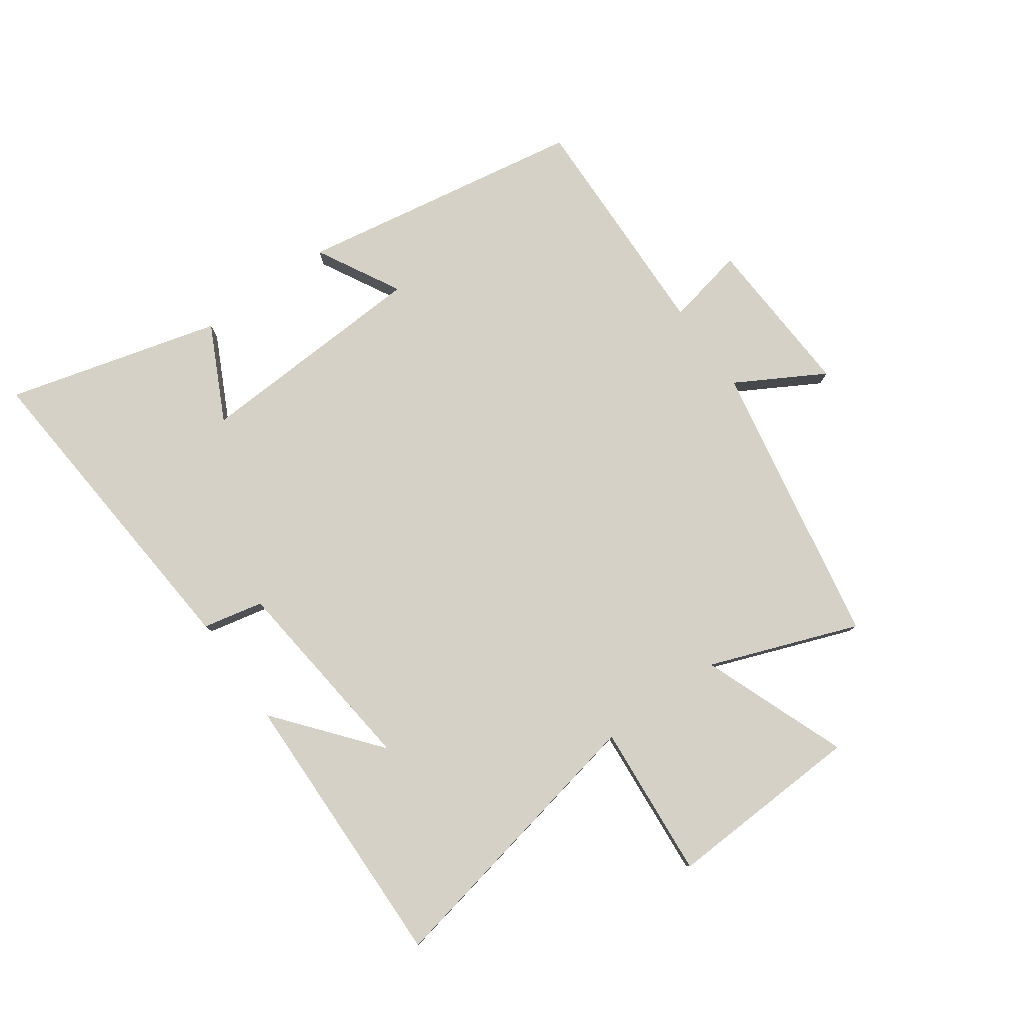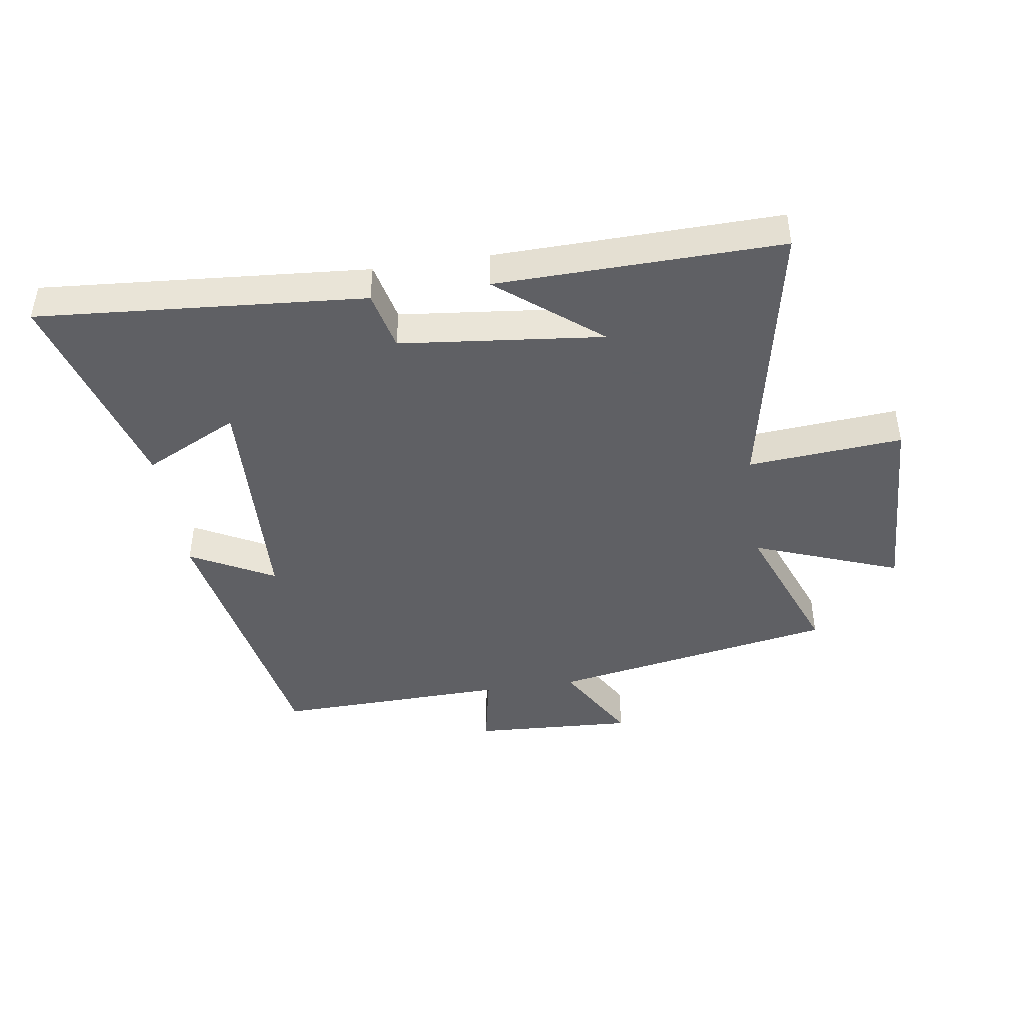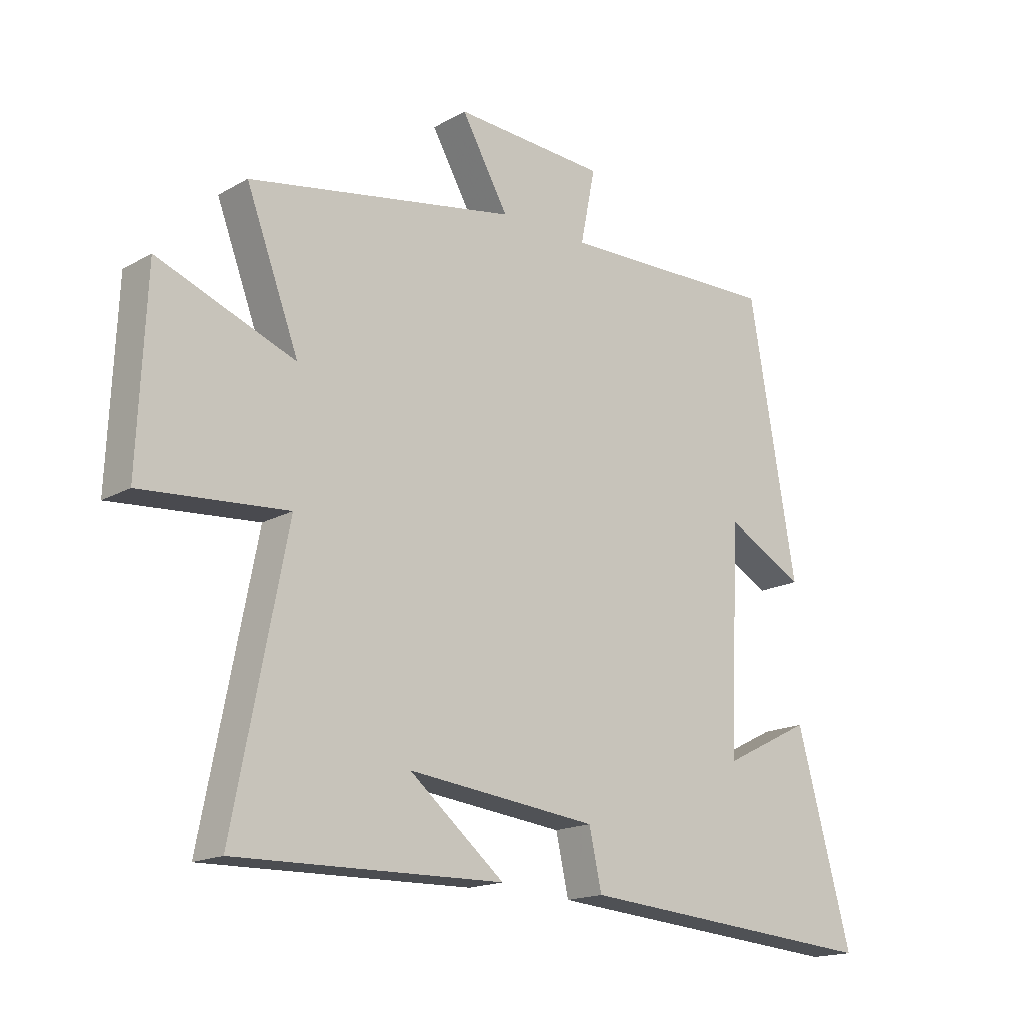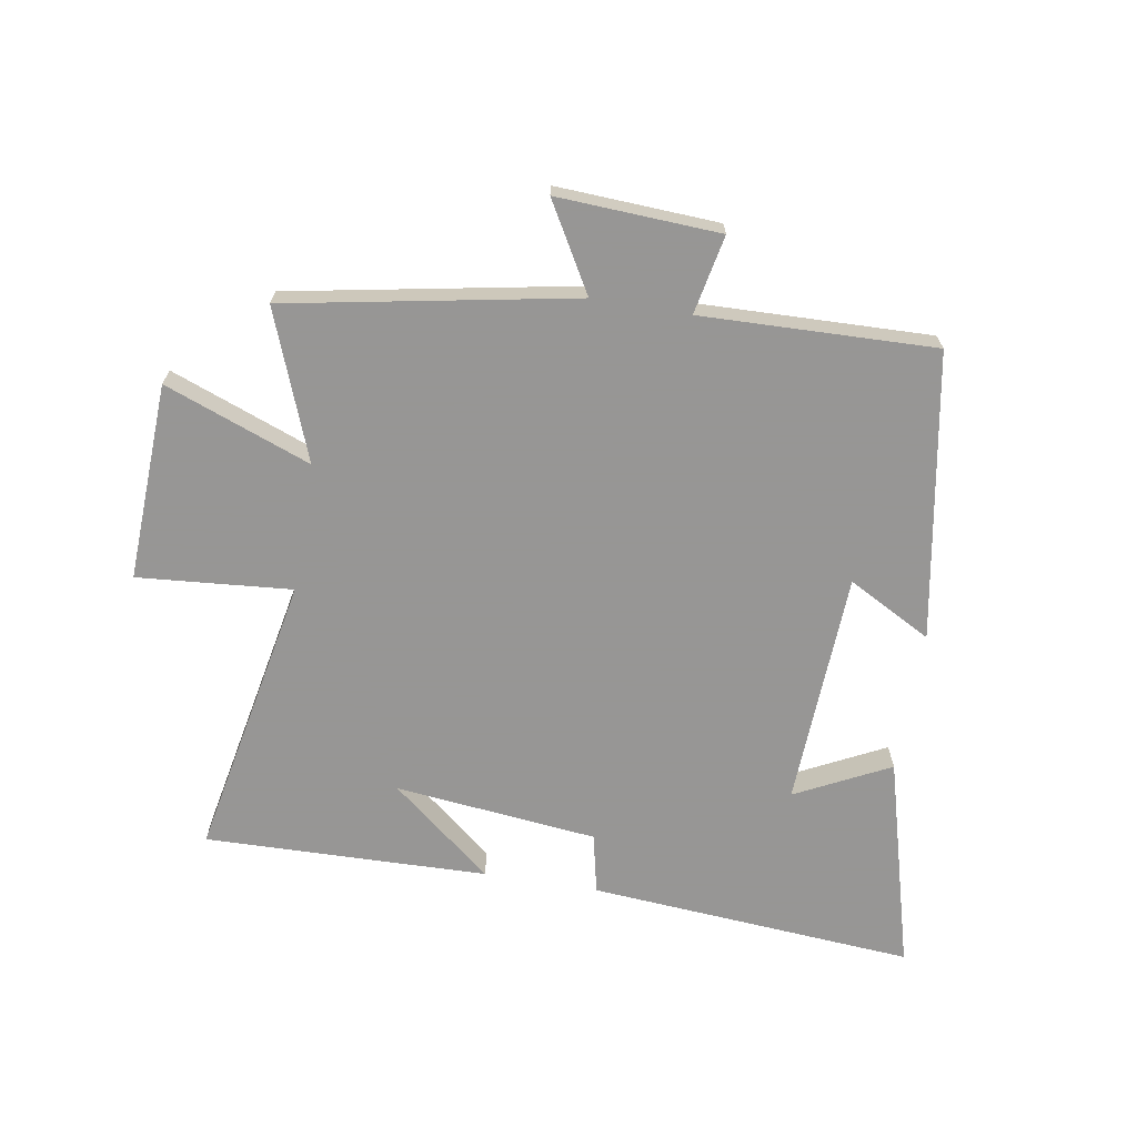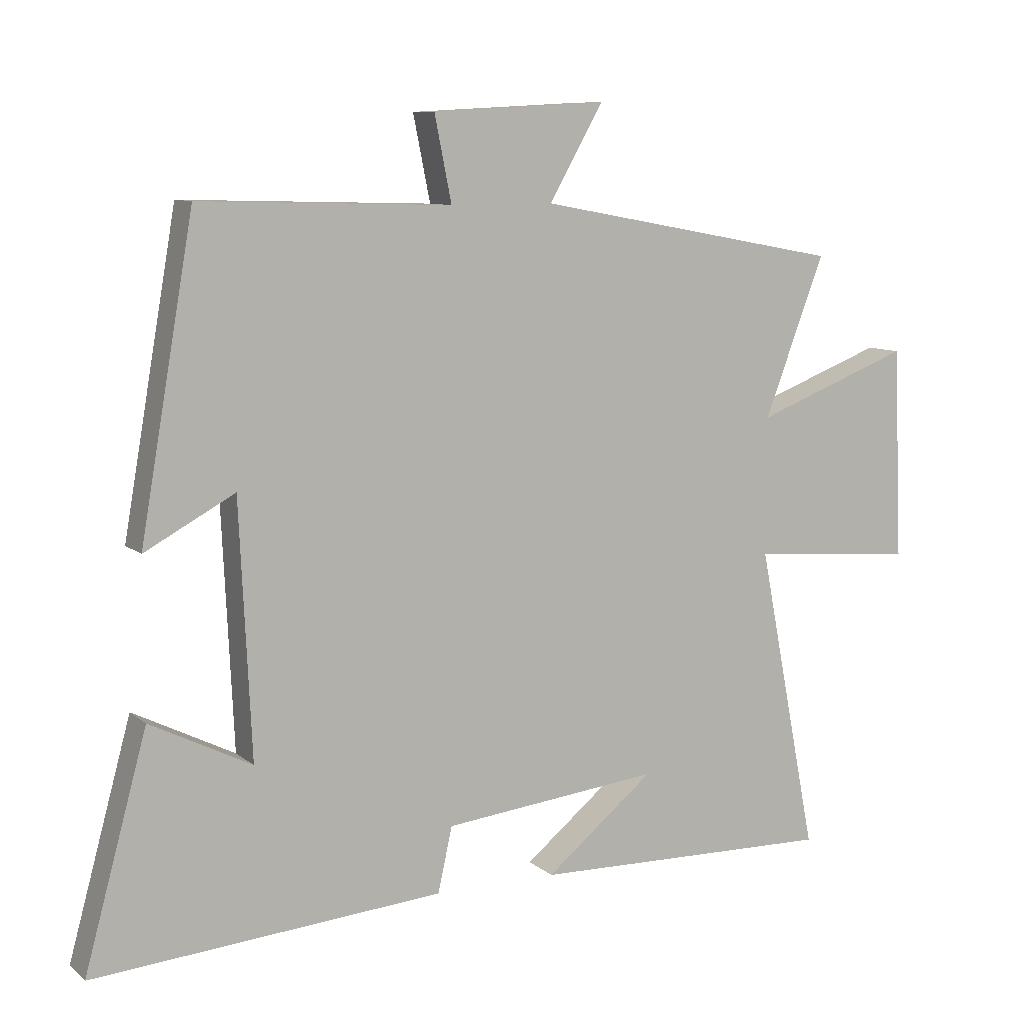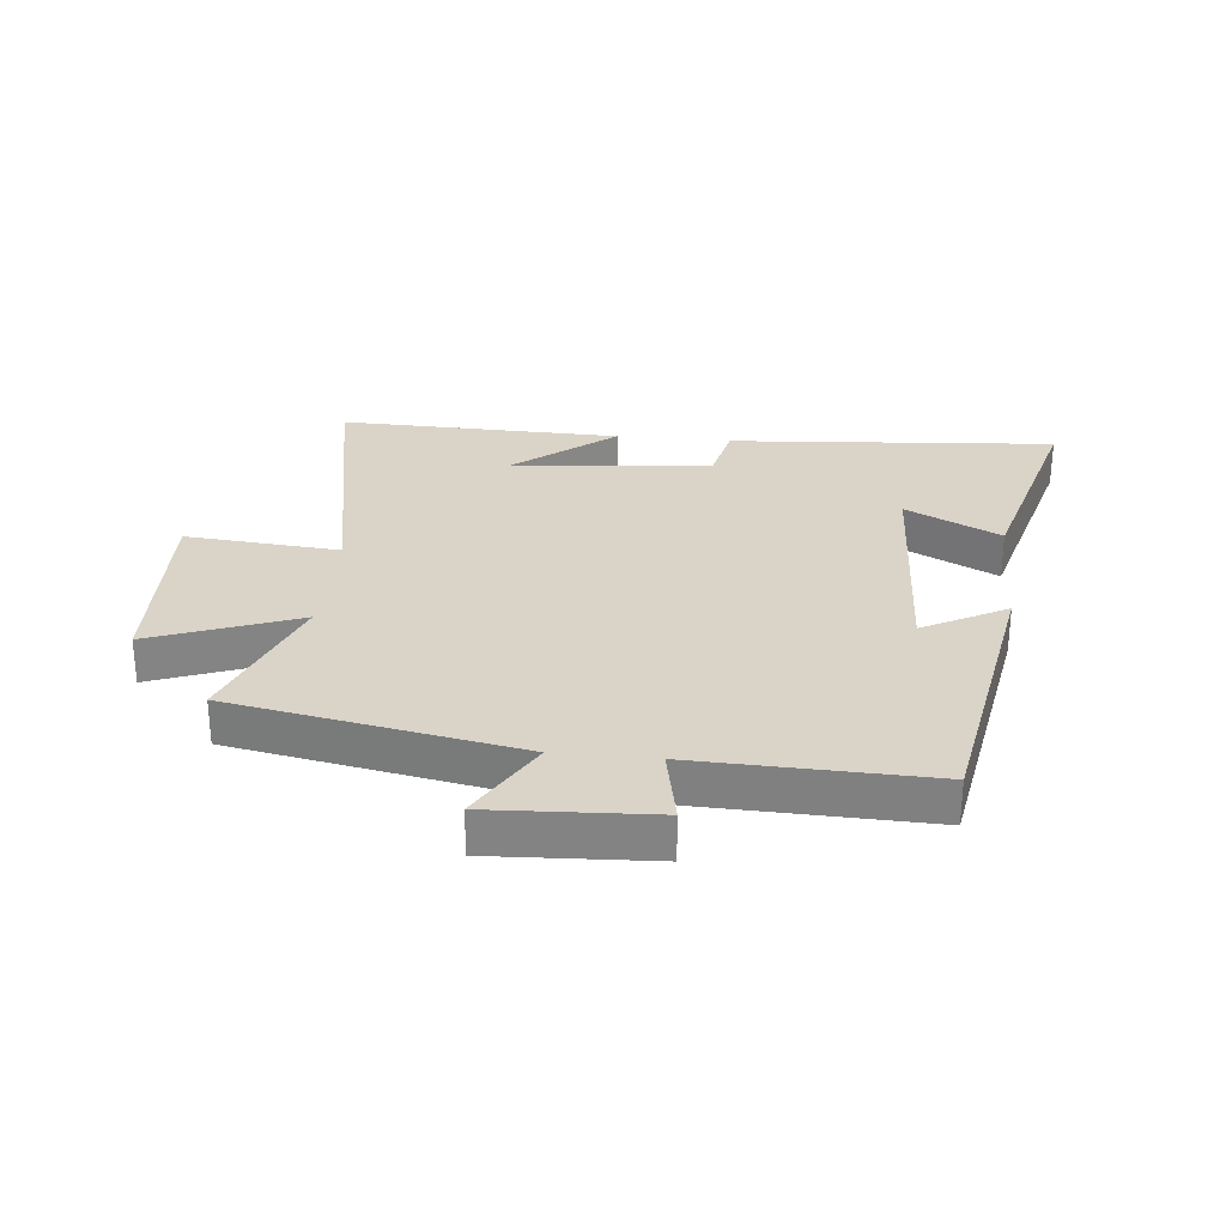
<metadata>
{"format":"obj","ext":"obj","renderer":"f3d","projection":"perspective","resolution":1024,"background":"white","views":[{"elev":79.7,"azim":-125.6,"up":"+Y"},{"elev":-43.2,"azim":-171.4,"up":"+Y"},{"elev":-17.0,"azim":-41.7,"up":"+Z"},{"elev":-67.8,"azim":-9.5,"up":"+Y"},{"elev":9.3,"azim":152.6,"up":"+Z"},{"elev":28.6,"azim":5.8,"up":"+Y"}]}
</metadata>
<code>
v -0.592 0.07 -0.511
v -0.5 0.07 -0.042
v -0.753 0.07 -0.063
v -0.739 0.07 0.261
v -0.5 0.07 0.17
v -0.592 0.07 0.413
v -0.123 0.07 0.5
v -0.205 0.07 0.643
v 0.061 0.07 0.629
v 0.035 0.07 0.5
v 0.418 0.07 0.511
v 0.5 0.07 0.042
v 0.363 0.07 0.116
v 0.345 0.07 -0.27
v 0.5 0.07 -0.192
v 0.596 0.07 -0.542
v 0.061 0.07 -0.5
v 0.039 0.07 -0.401
v -0.293 0.07 -0.365
v -0.127 0.07 -0.5
v -0.592 0 -0.511
v -0.5 0 -0.042
v -0.753 0 -0.063
v -0.739 0 0.261
v -0.5 0 0.17
v -0.592 0 0.413
v -0.123 0 0.5
v -0.205 0 0.643
v 0.061 0 0.629
v 0.035 0 0.5
v 0.418 0 0.511
v 0.5 0 0.042
v 0.363 0 0.116
v 0.345 0 -0.27
v 0.5 0 -0.192
v 0.596 0 -0.542
v 0.061 0 -0.5
v 0.039 0 -0.401
v -0.293 0 -0.365
v -0.127 0 -0.5
f 19 20 1
f 16 17 18
f 14 15 16
f 14 16 18
f 13 14 18 19
f 10 11 12 13
f 7 8 9 10
f 5 6 7 10
f 5 10 13 19
f 2 3 4 5
f 19 1 2
f 2 5 19
f 21 40 39
f 38 37 36
f 36 35 34
f 38 36 34
f 39 38 34 33
f 33 32 31 30
f 30 29 28 27
f 30 27 26 25
f 39 33 30 25
f 25 24 23 22
f 22 21 39
f 39 25 22
f 1 21 22 2
f 2 22 23 3
f 3 23 24 4
f 4 24 25 5
f 5 25 26 6
f 6 26 27 7
f 7 27 28 8
f 8 28 29 9
f 9 29 30 10
f 10 30 31 11
f 11 31 32 12
f 12 32 33 13
f 13 33 34 14
f 14 34 35 15
f 15 35 36 16
f 16 36 37 17
f 17 37 38 18
f 18 38 39 19
f 19 39 40 20
f 20 40 21 1

</code>
